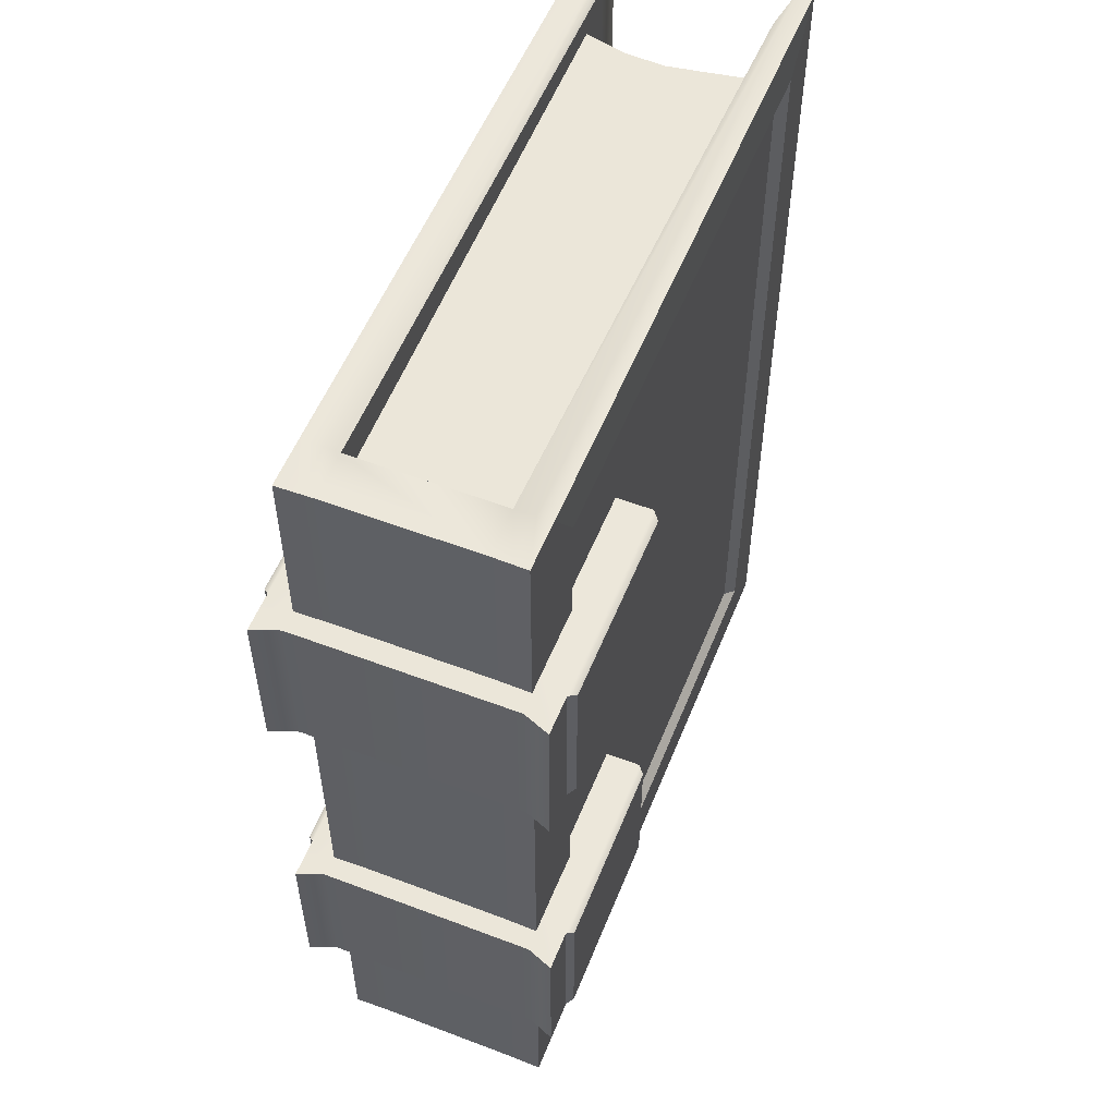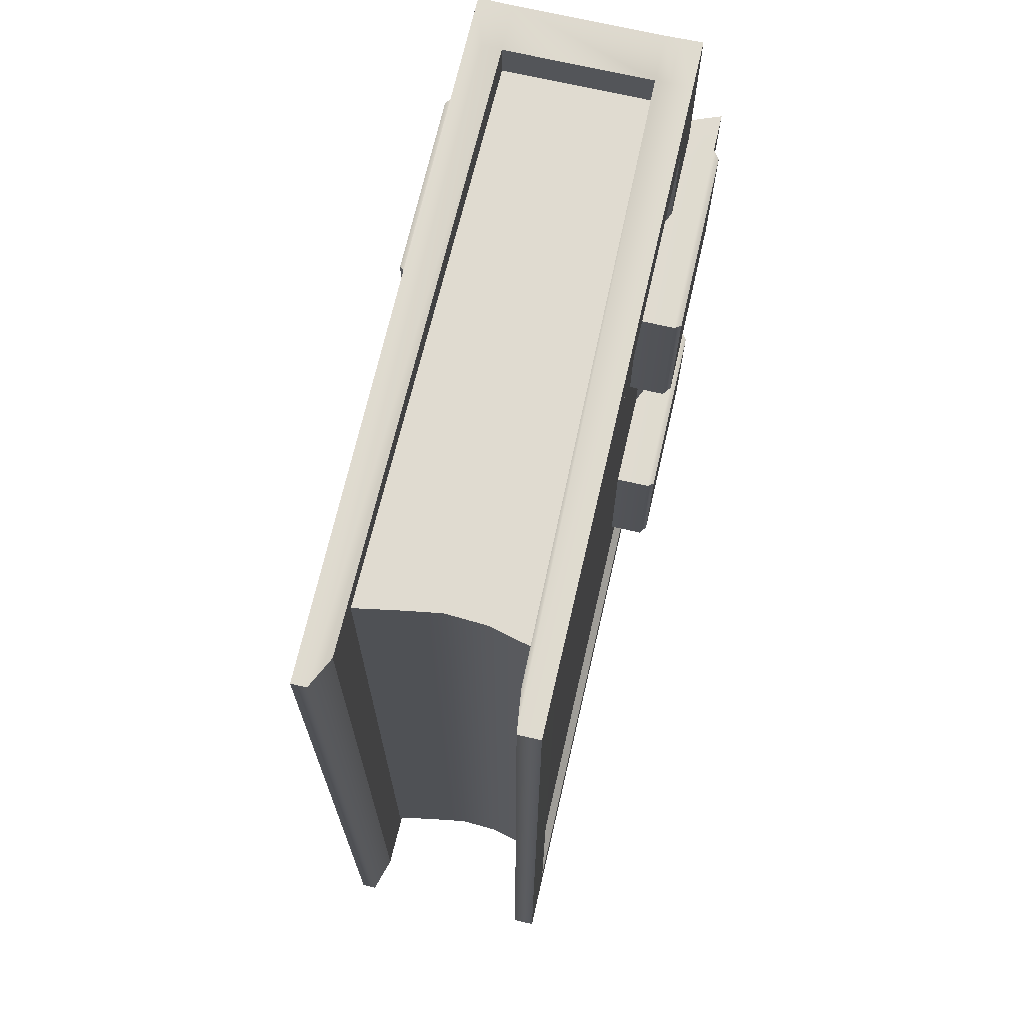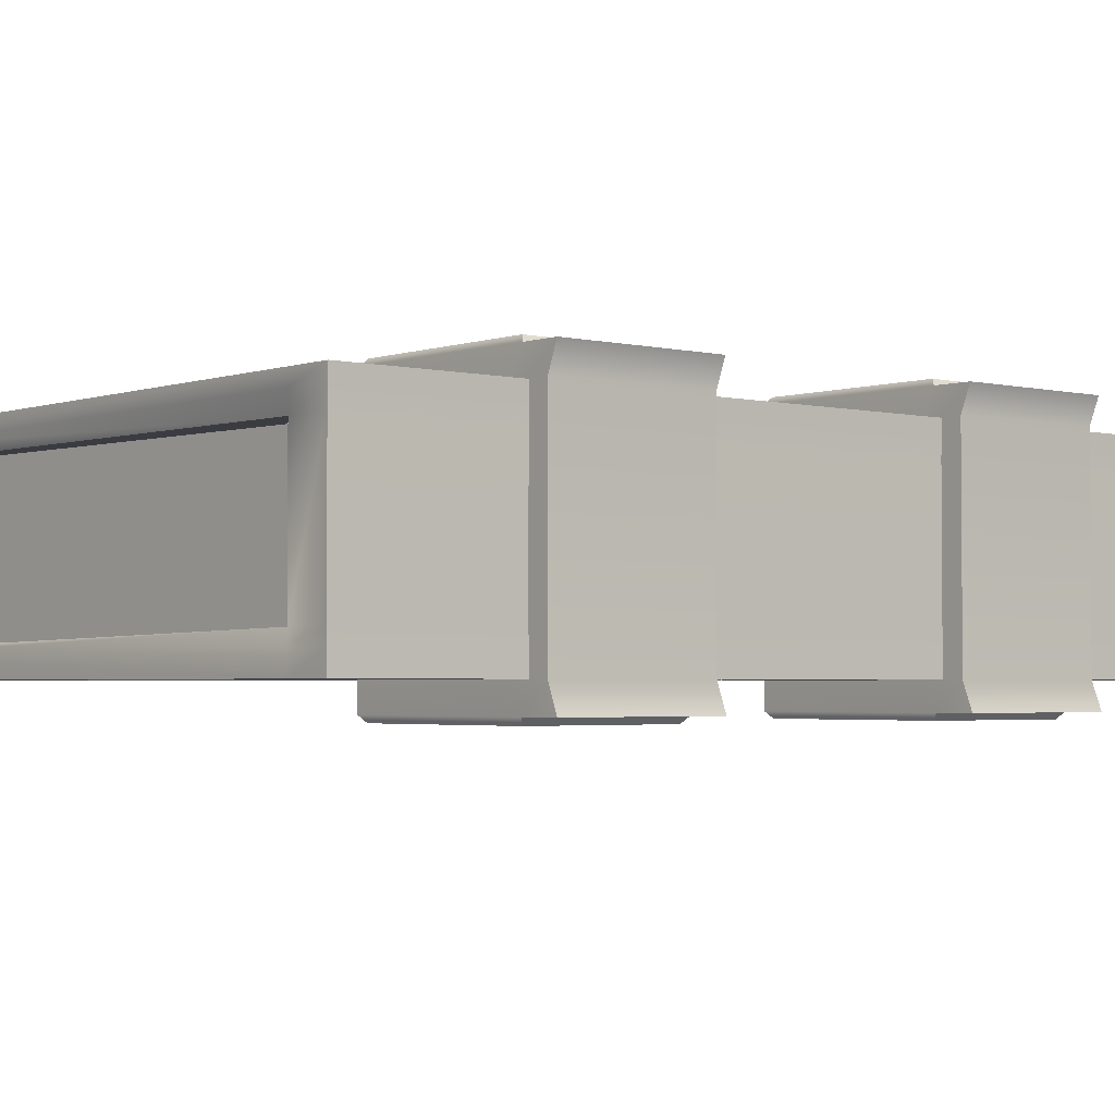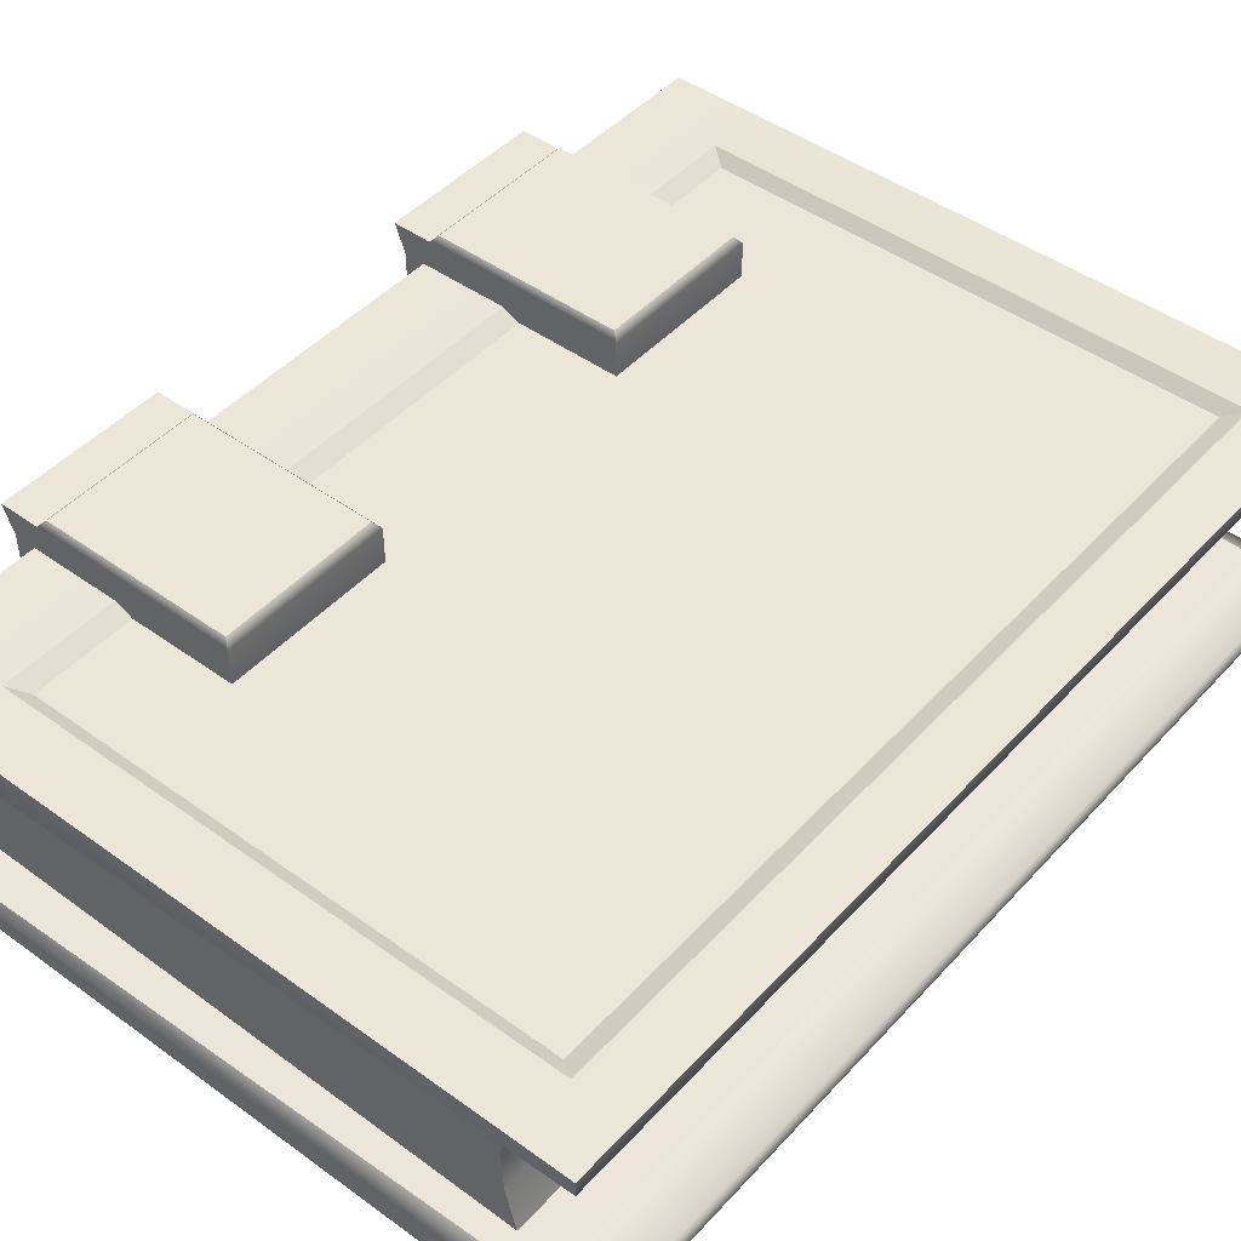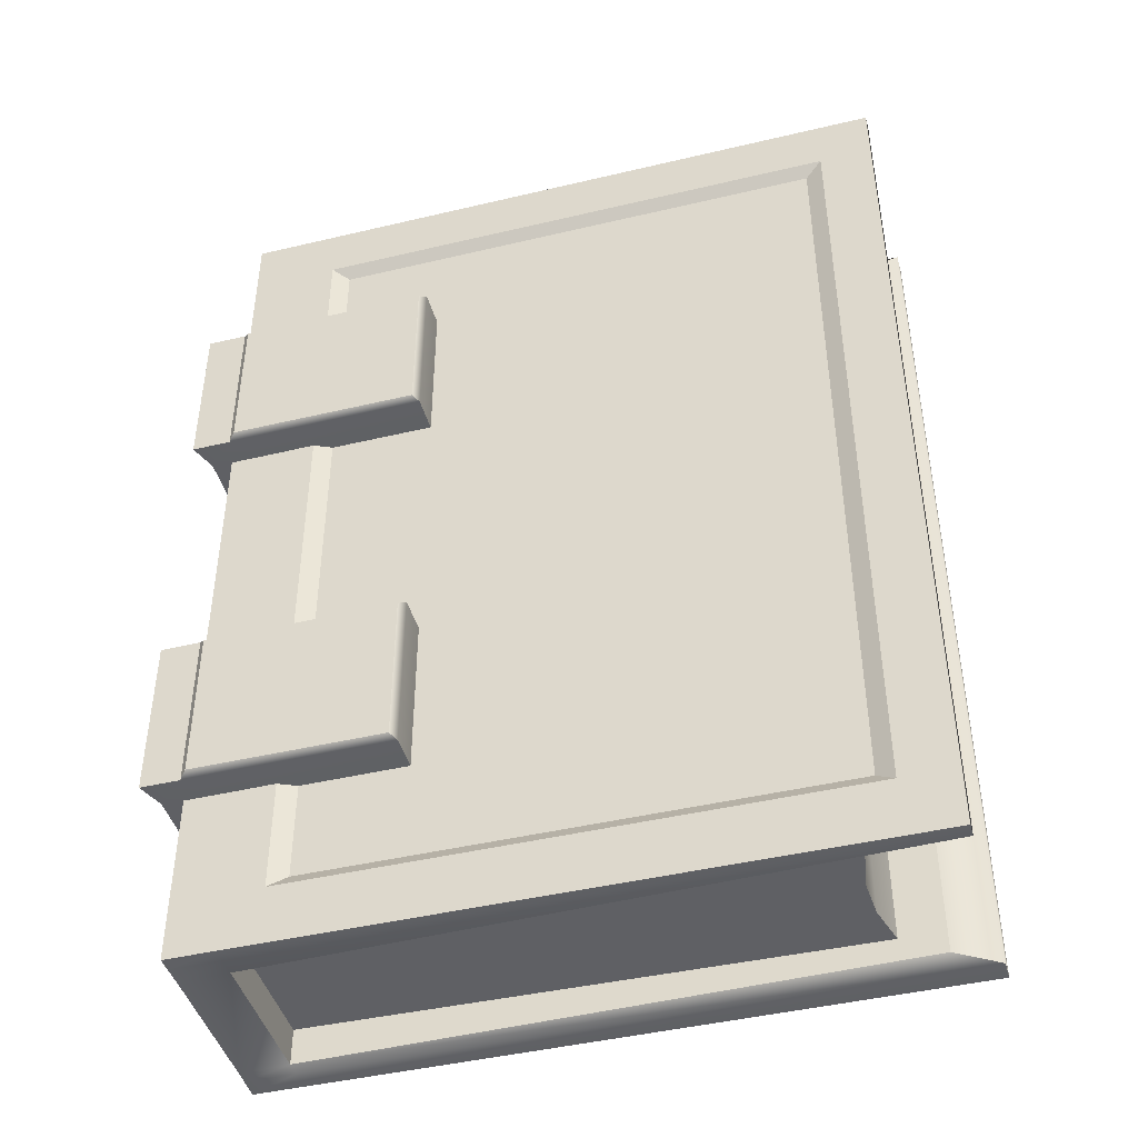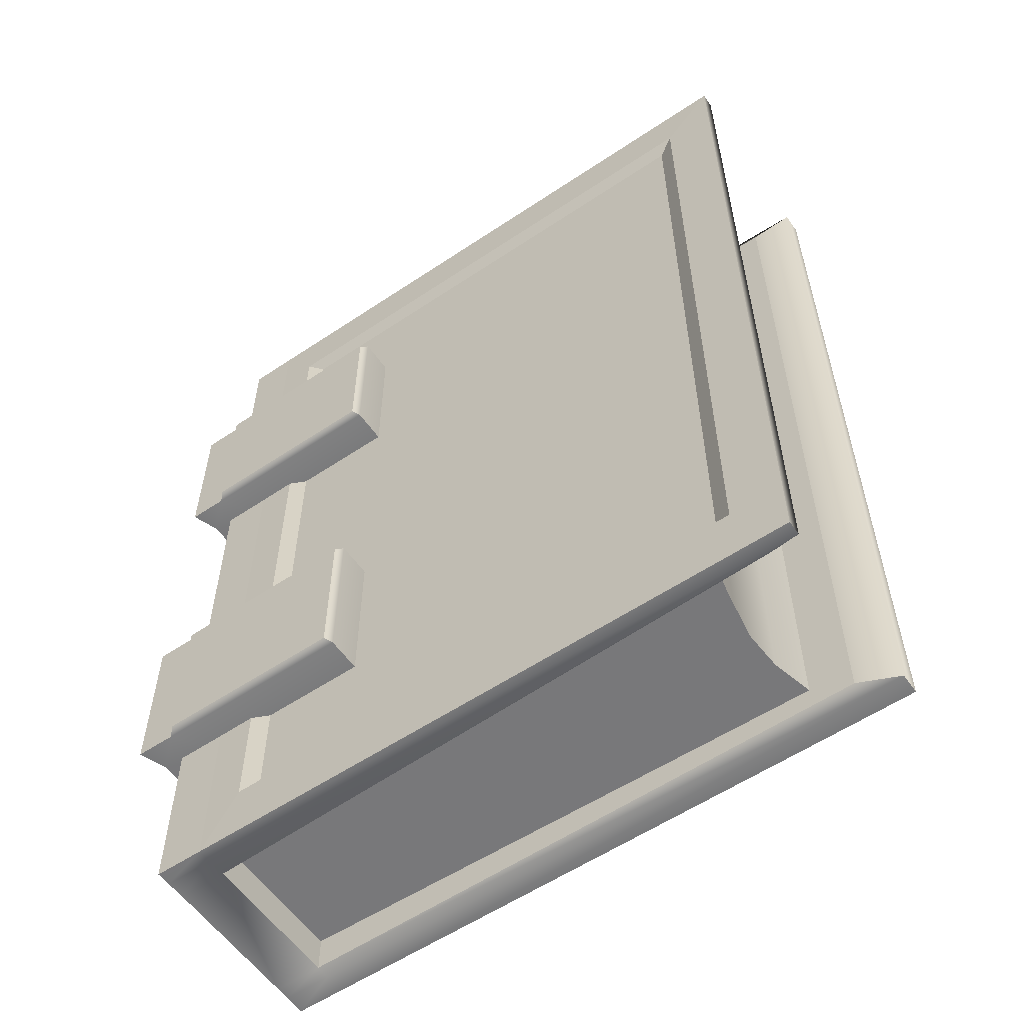
<metadata>
{"format":"obj","ext":"obj","renderer":"f3d","projection":"perspective","resolution":1024,"background":"white","views":[{"elev":55.2,"azim":111.8,"up":"+Z"},{"elev":70.2,"azim":-77.0,"up":"+Z"},{"elev":-2.7,"azim":50.0,"up":"+Y"},{"elev":46.1,"azim":-140.4,"up":"+Y"},{"elev":-44.4,"azim":-164.5,"up":"+Z"},{"elev":-57.6,"azim":-145.2,"up":"+Z"}]}
</metadata>
<code>
g default
v -1.229 -0.3942 1.981
v 1.279 -0.3497 1.981
v -1.229 0.3786 1.981
v 1.279 0.3497 1.981
v -1.229 0.3786 -1.981
v 1.279 0.3497 -1.981
v -1.229 -0.3942 -1.981
v 1.279 -0.3497 -1.981
v -1.192 0.1756 1.981
v 1.279 0.166 1.981
v 1.279 0.166 -1.981
v -1.192 0.1756 -1.981
v -1.174 -0.173 1.981
v 1.279 -0.1495 1.981
v 1.279 -0.1495 -1.981
v -1.174 -0.173 -1.981
v 1.279 0.01156 -1.981
v 1.279 0.01156 1.981
v -1.165 0.00499 1.981
v -1.165 0.00499 -1.981
g pages
f 9 10 4 3
f 3 4 6 5
f 5 6 11 12
f 7 8 2 1
f 10 11 6 4
f 12 9 3 5
f 13 14 18 19
f 14 15 17 18
f 20 17 15 16
f 16 13 19 20
f 1 2 14 13
f 2 8 15 14
f 16 15 8 7
f 7 1 13 16
f 18 17 11 10
f 19 18 10 9
f 20 19 9 12
f 12 11 17 20
g default
v 1.248 -0.4879 2.15
v 1.47 -0.4879 2.15
v 1.248 0.4855 2.15
v 1.47 0.4855 2.15
v 1.248 0.4855 -2.15
v 1.47 0.4855 -2.15
v 1.248 -0.4879 -2.15
v 1.47 -0.4879 -2.15
v 1.248 0.3311 2.145
v 1.467 0.3311 2.15
v 1.467 0.3311 -2.15
v 1.248 0.3311 -2.145
v 1.248 -0.3262 2.145
v 1.467 -0.3262 2.15
v 1.467 -0.3262 -2.15
v 1.248 -0.3262 -2.145
v -1.462 0.3645 -2.078
v -1.462 0.3645 2.078
v -1.613 0.4855 2.15
v -1.613 0.4855 -2.15
v -1.613 -0.4879 -2.15
v -1.613 -0.4879 2.15
v -1.415 -0.364 2.078
v -1.415 -0.364 -2.078
v 1.248 0.4194 -2.15
v 1.469 0.4194 -2.15
v 1.469 0.4194 2.15
v 1.248 0.4194 2.15
v -1.613 0.4194 2.15
v -1.613 0.4194 -2.15
v 1.248 -0.3908 2.15
v 1.468 -0.3908 2.15
v 1.468 -0.3908 -2.15
v 1.248 -0.3908 -2.15
v -1.613 -0.3908 -2.15
v -1.613 -0.3908 2.15
v 1.073 0.4872 1.886
v 1.073 0.4872 -1.886
v -1.374 0.4872 -1.886
v -1.374 0.4872 1.886
v 1.073 -0.4896 -1.886
v 1.073 -0.4896 1.886
v -1.374 -0.4896 1.886
v -1.374 -0.4896 -1.886
v 0.9933 0.4503 1.826
v 0.9933 0.4503 -1.826
v -1.294 0.4503 -1.826
v -1.294 0.4503 1.826
v 0.9933 -0.4527 -1.826
v 0.9933 -0.4527 1.826
v -1.294 -0.4527 1.826
v -1.294 -0.4527 -1.826
g book_cover
f 29 30 47 48
f 23 24 26 25
f 45 46 31 32
f 27 28 22 21
f 30 31 46 47
f 37 38 49 50
f 33 34 30 29
f 34 35 31 30
f 32 31 35 36
f 36 33 29 32
f 51 52 34 33
f 52 53 35 34
f 36 35 53 54
f 55 56 43 44
f 32 29 38 37
f 29 48 49 38
f 65 66 67 68
f 50 45 32 37
f 69 70 71 72
f 56 51 33 43
f 33 36 44 43
f 36 54 55 44
f 25 26 46 45
f 47 46 26 24
f 48 47 24 23
f 49 48 23 39
f 50 49 39 40
f 25 45 50 40
f 21 22 52 51
f 22 28 53 52
f 54 53 28 27
f 55 54 27 41
f 41 42 56 55
f 21 51 56 42
f 23 25 58 57
f 25 40 59 58
f 40 39 60 59
f 39 23 57 60
f 27 21 62 61
f 21 42 63 62
f 42 41 64 63
f 41 27 61 64
f 57 58 66 65
f 58 59 67 66
f 59 60 68 67
f 60 57 65 68
f 61 62 70 69
f 62 63 71 70
f 63 64 72 71
f 64 61 69 72
g default
v 1.299 -0.3989 1.354
v 1.564 -0.4898 1.354
v 1.299 0.397 1.354
v 1.564 0.4879 1.354
v 1.299 0.397 0.6097
v 1.564 0.4879 0.6097
v 1.299 -0.3989 0.6097
v 1.564 -0.4898 0.6097
v 1.433 0.6095 1.354
v 1.611 0.6095 1.354
v 1.611 0.6095 0.6097
v 1.433 0.6095 0.6097
v 1.433 -0.6114 0.6097
v 1.611 -0.6114 0.6097
v 1.611 -0.6114 1.354
v 1.433 -0.6114 1.354
v 0.5232 0.397 1.354
v 0.5232 0.397 0.6097
v 0.5232 0.6095 1.354
v 0.5232 0.6095 0.6097
v 0.5232 -0.3989 0.6097
v 0.5232 -0.3989 1.354
v 0.5232 -0.6114 0.6097
v 0.5232 -0.6114 1.354
v 1.405 0.6393 1.331
v 1.405 0.6393 0.6332
v 0.5519 0.6393 0.6332
v 0.5519 0.6393 1.331
v 1.405 -0.6412 0.6332
v 1.405 -0.6412 1.331
v 0.5519 -0.6412 1.331
v 0.5519 -0.6412 0.6332
g metal_thing
f 73 74 76 75
f 81 82 83 84
f 77 78 80 79
f 85 86 87 88
f 74 80 78 76
f 79 73 75 77
f 75 76 82 81
f 76 78 83 82
f 78 77 84 83
f 90 89 91 92
f 79 80 86 85
f 80 74 87 86
f 74 73 88 87
f 94 93 95 96
f 77 75 89 90
f 75 81 91 89
f 97 98 99 100
f 84 77 90 92
f 73 79 93 94
f 79 85 95 93
f 101 102 103 104
f 88 73 94 96
f 81 84 98 97
f 84 92 99 98
f 92 91 100 99
f 91 81 97 100
f 85 88 102 101
f 88 96 103 102
f 96 95 104 103
f 95 85 101 104
g default
v 1.299 -0.3989 -0.632
v 1.564 -0.4898 -0.632
v 1.299 0.397 -0.632
v 1.564 0.4879 -0.632
v 1.299 0.397 -1.376
v 1.564 0.4879 -1.376
v 1.299 -0.3989 -1.376
v 1.564 -0.4898 -1.376
v 1.433 0.6095 -0.632
v 1.611 0.6095 -0.632
v 1.611 0.6095 -1.376
v 1.433 0.6095 -1.376
v 1.433 -0.6114 -1.376
v 1.611 -0.6114 -1.376
v 1.611 -0.6114 -0.632
v 1.433 -0.6114 -0.632
v 0.5232 0.397 -0.632
v 0.5232 0.397 -1.376
v 0.5232 0.6095 -0.632
v 0.5232 0.6095 -1.376
v 0.5232 -0.3989 -1.376
v 0.5232 -0.3989 -0.632
v 0.5232 -0.6114 -1.376
v 0.5232 -0.6114 -0.632
v 1.405 0.6393 -0.6554
v 1.405 0.6393 -1.353
v 0.5519 0.6393 -1.353
v 0.5519 0.6393 -0.6554
v 1.405 -0.6412 -1.353
v 1.405 -0.6412 -0.6554
v 0.5519 -0.6412 -0.6554
v 0.5519 -0.6412 -1.353
g metal_thing1
f 105 106 108 107
f 113 114 115 116
f 109 110 112 111
f 117 118 119 120
f 106 112 110 108
f 111 105 107 109
f 107 108 114 113
f 108 110 115 114
f 110 109 116 115
f 122 121 123 124
f 111 112 118 117
f 112 106 119 118
f 106 105 120 119
f 126 125 127 128
f 109 107 121 122
f 107 113 123 121
f 129 130 131 132
f 116 109 122 124
f 105 111 125 126
f 111 117 127 125
f 133 134 135 136
f 120 105 126 128
f 113 116 130 129
f 116 124 131 130
f 124 123 132 131
f 123 113 129 132
f 117 120 134 133
f 120 128 135 134
f 128 127 136 135
f 127 117 133 136

</code>
